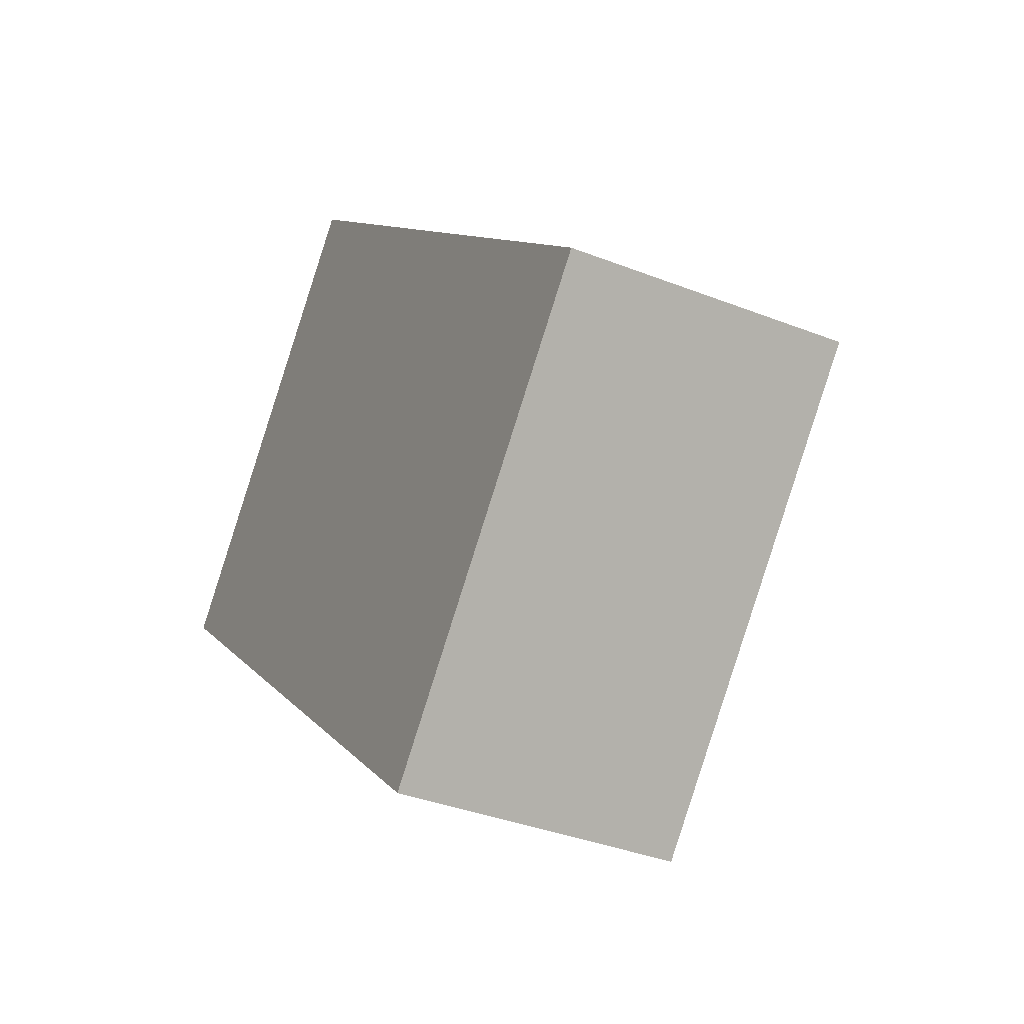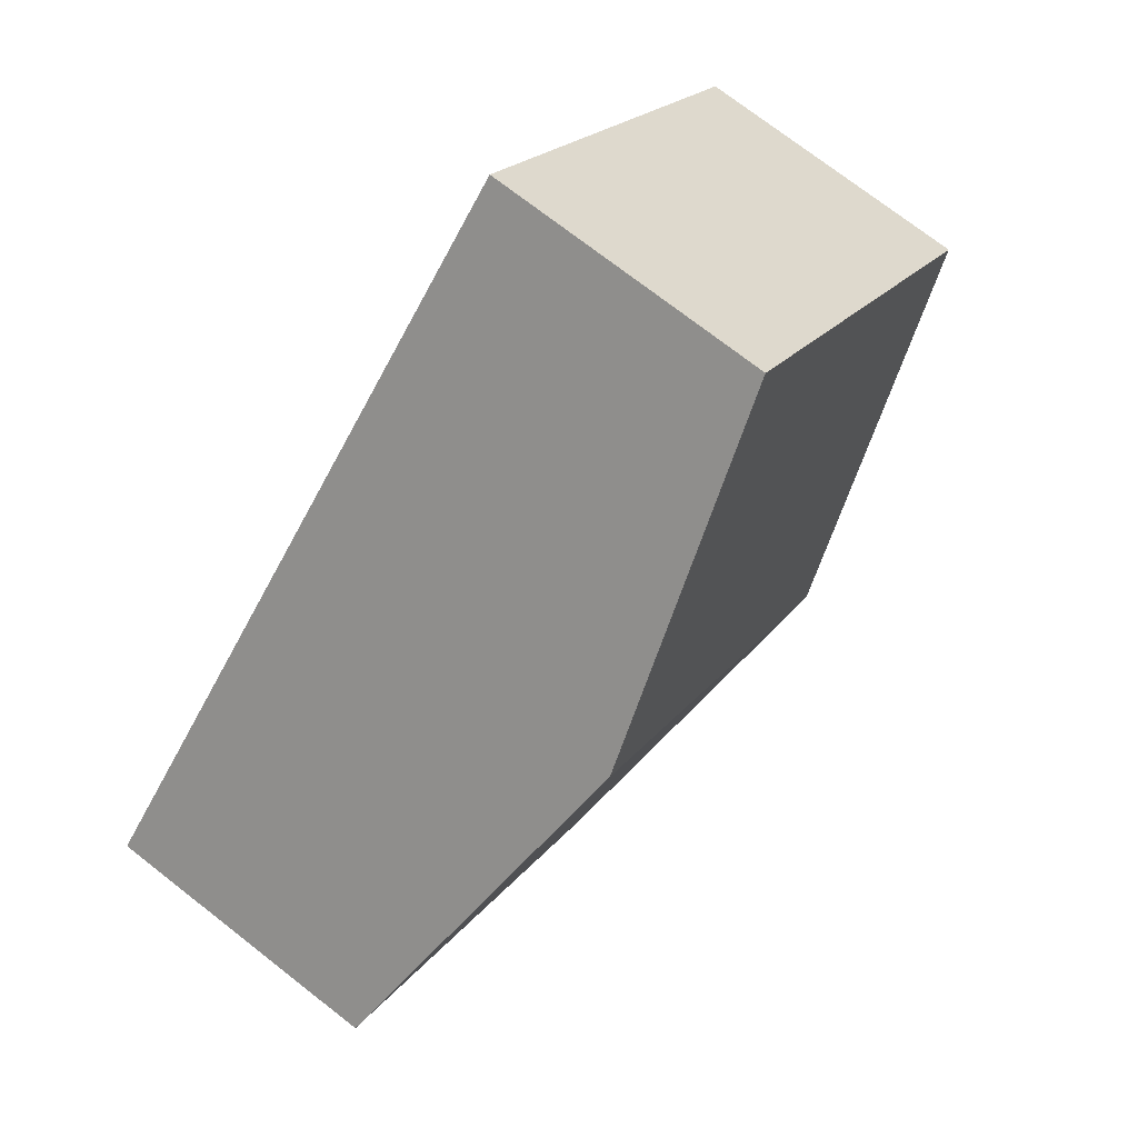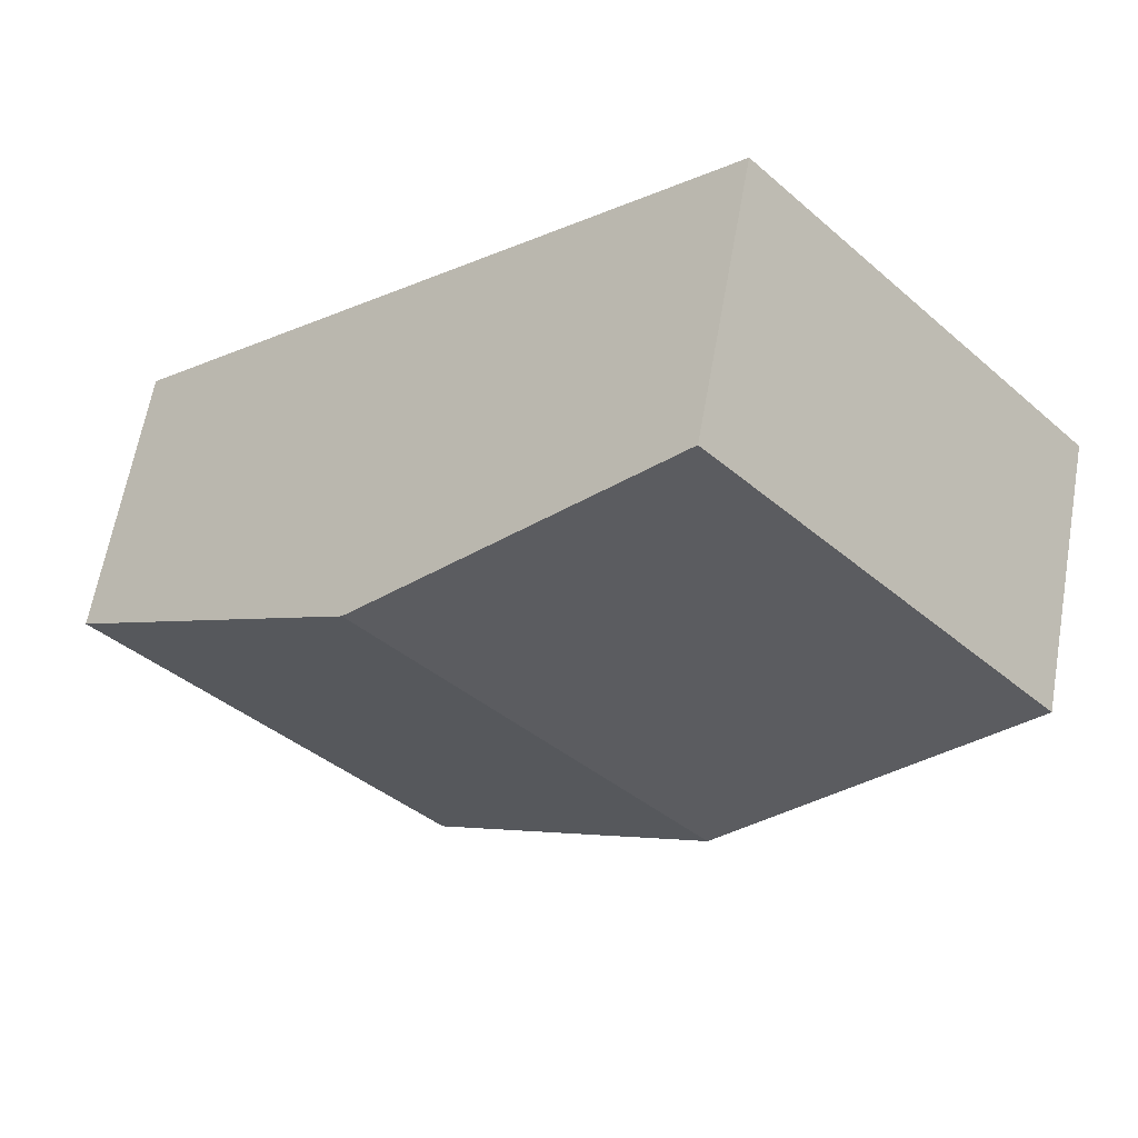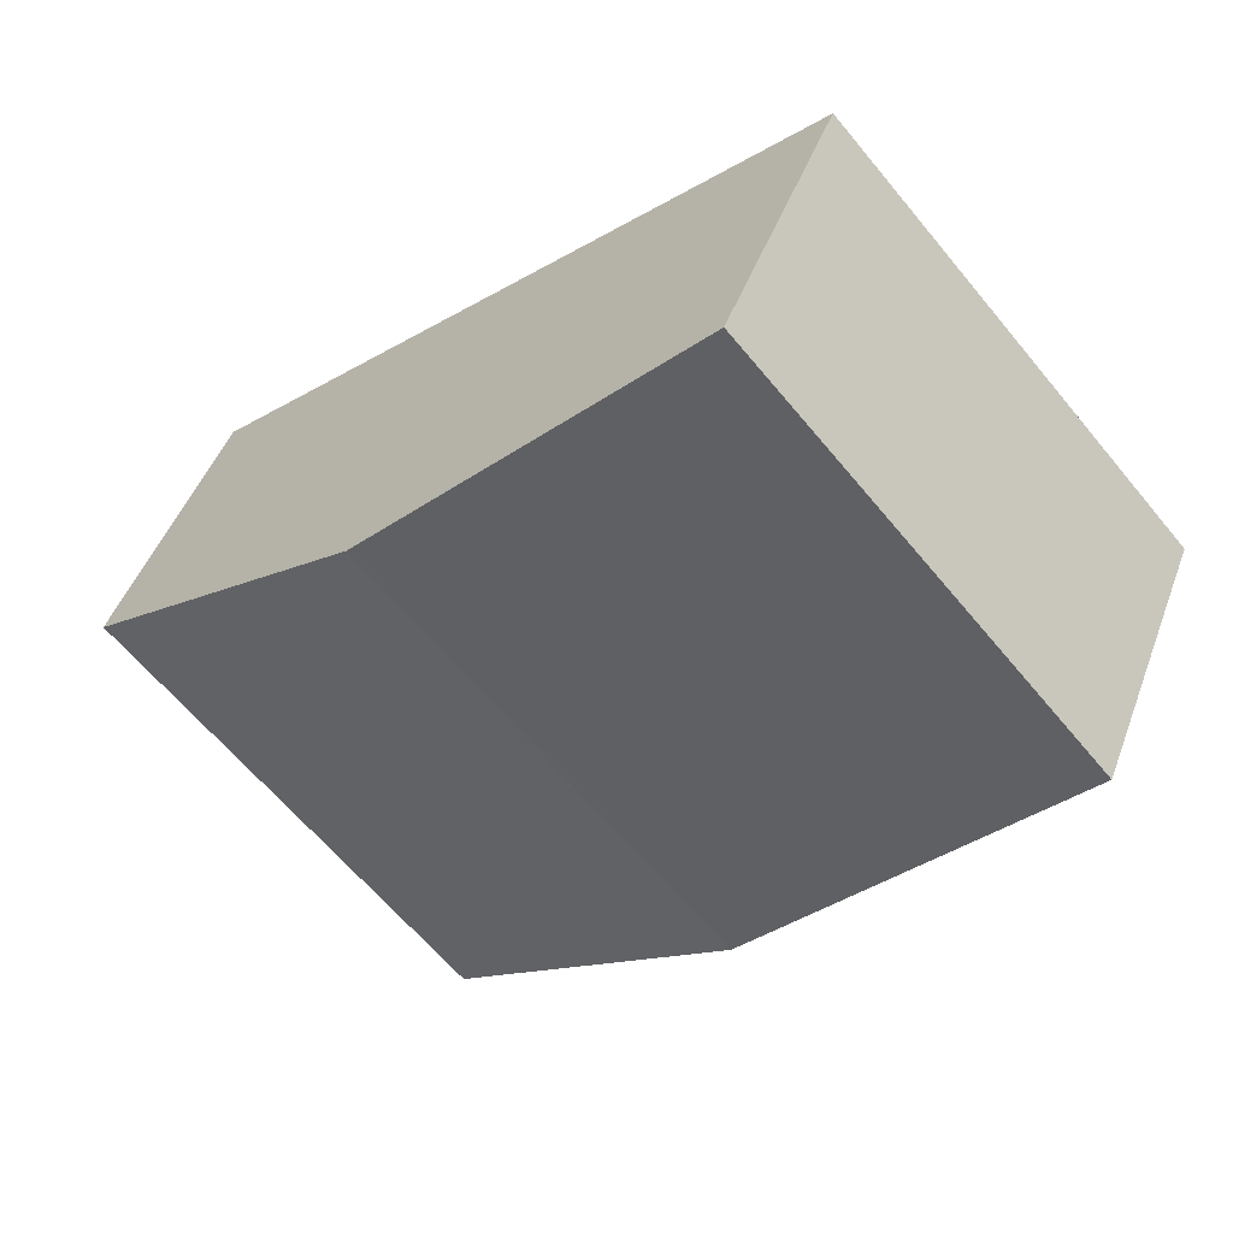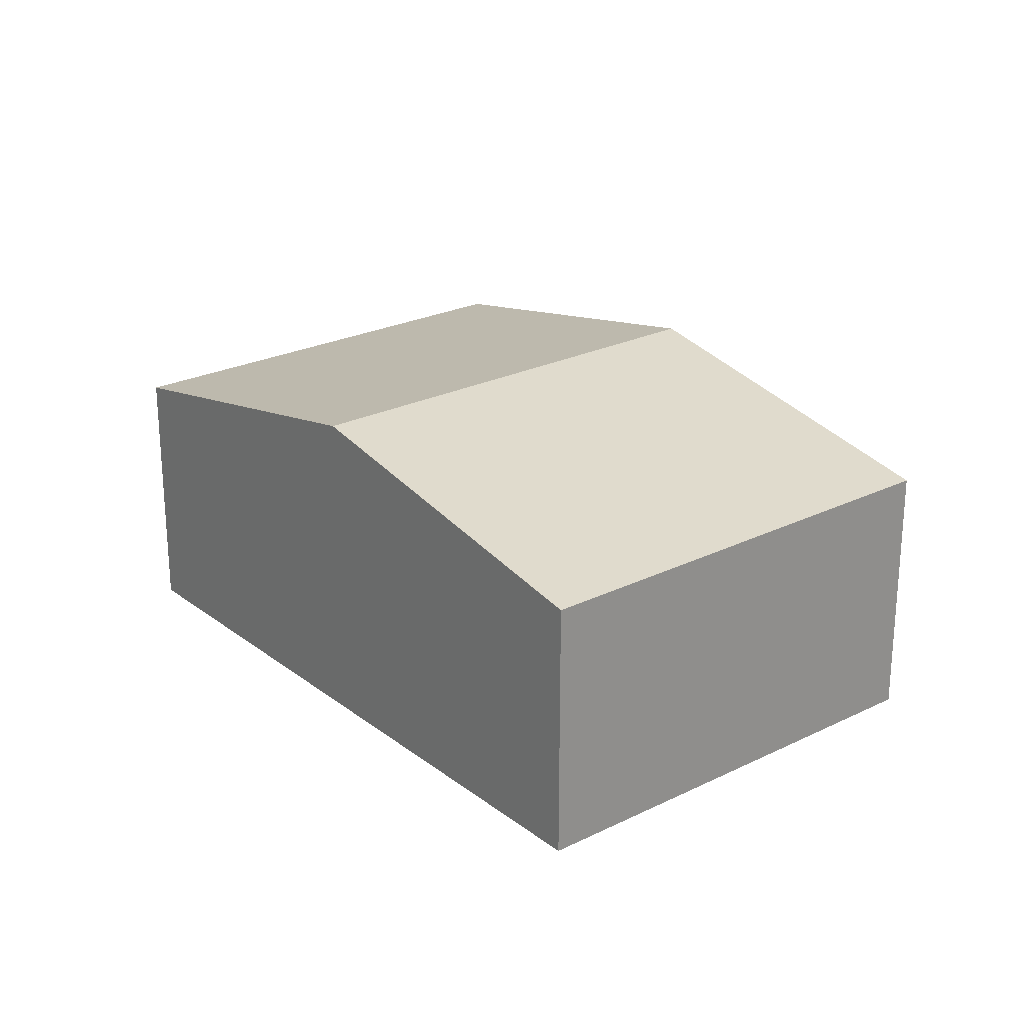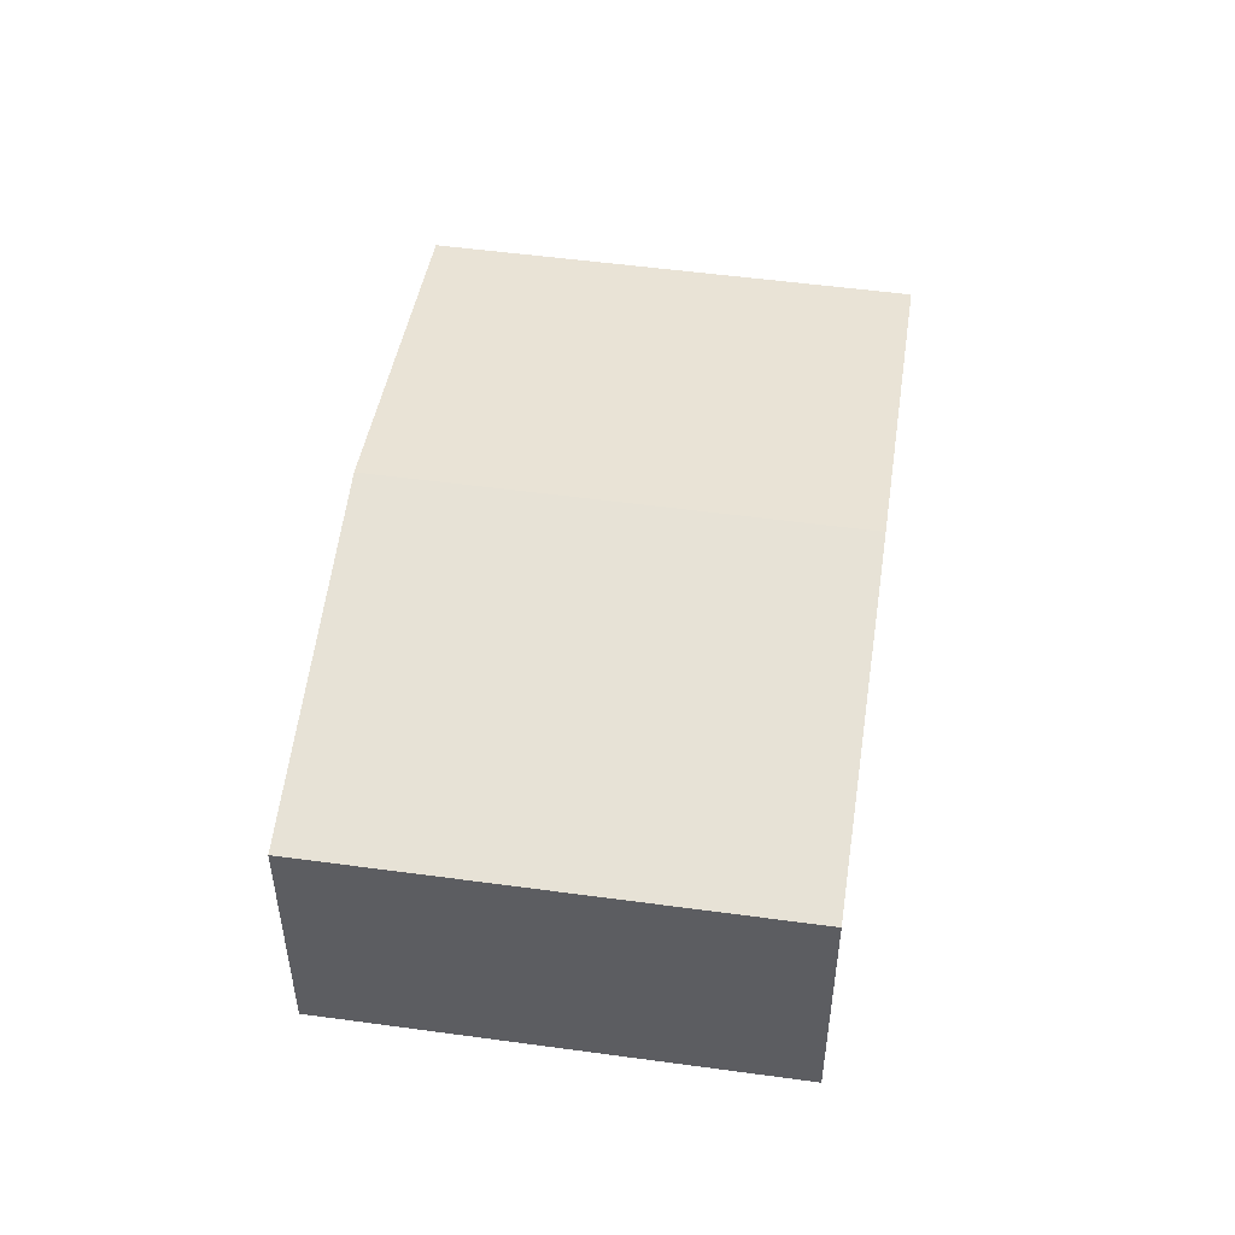
<metadata>
{"format":"obj","ext":"obj","renderer":"f3d","projection":"perspective","resolution":1024,"background":"white","views":[{"elev":-36.4,"azim":62.9,"up":"+Z"},{"elev":73.7,"azim":127.9,"up":"+Z"},{"elev":62.5,"azim":-170.0,"up":"+Z"},{"elev":45.8,"azim":-160.4,"up":"+Z"},{"elev":24.5,"azim":-87.1,"up":"+Y"},{"elev":51.8,"azim":-39.7,"up":"+Y"}]}
</metadata>
<code>
v  5.992 2.897 -5.371
v  6.486 3.64 1.208
v  9.482 2.897 -1.477
v  2.996 3.64 -2.686
v  0 2.897 1.774e-16
v  3.49 2.897 3.894
v  3.49 -2.384e-16 3.894
v  6.486 -7.397e-17 1.208
v  9.482 9.044e-17 -1.477
v  5.992 3.289e-16 -5.371
v  2.996 1.645e-16 -2.686
v  0 0 0
g defaultobject
f 1 2 3
f 2 1 4
f 5 2 4
f 2 5 6
f 7 2 6
f 2 7 8
f 2 8 3
f 3 8 9
f 9 1 3
f 1 9 10
f 10 4 1
f 4 10 11
f 4 11 5
f 5 11 12
f 12 6 5
f 6 12 7
f 8 10 9
f 10 8 7
f 10 7 11
f 11 7 12

</code>
